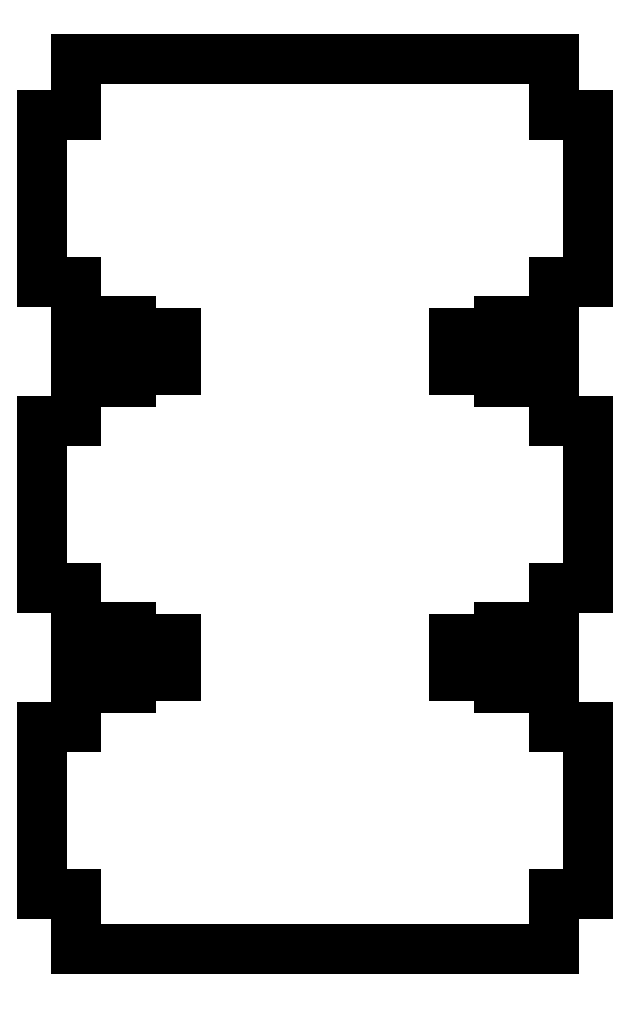
<metadata>
{"format":"dxf","ext":"dxf","renderer":"ezdxf+matplotlib","layout":"modelspace","background":"white","min_lineweight":24,"dpi":150}
</metadata>
<code>
0
SECTION
2
ENTITIES
0
LWPOLYLINE
8
0
90
76
70
1
43
0
10
-74.4
20
21.22
10
-74.4
20
20.12
10
-71.9
20
20.12
10
-71.9
20
21.22
10
-67.9
20
21.22
10
-67.9
20
24.52
10
-71.9
20
24.52
10
-71.9
20
25.62
10
-74.4
20
25.62
10
-74.4
20
24.52
10
-76.9
20
24.52
10
-76.9
20
29.12
10
-79.9
20
29.12
10
-79.9
20
44.12
10
-76.9
20
44.12
10
-76.9
20
49.12
10
-33.9
20
49.12
10
-33.9
20
44.12
10
-30.9
20
44.12
10
-30.9
20
29.12
10
-33.9
20
29.12
10
-33.9
20
24.52
10
-36.4
20
24.52
10
-36.4
20
25.62
10
-38.9
20
25.62
10
-38.9
20
24.52
10
-42.9
20
24.52
10
-42.9
20
21.22
10
-38.9
20
21.22
10
-38.9
20
20.12
10
-36.4
20
20.12
10
-36.4
20
21.22
10
-33.9
20
21.22
10
-33.9
20
16.62
10
-30.9
20
16.62
10
-30.9
20
1.621
10
-33.9
20
1.621
10
-33.9
20
-2.979
10
-36.4
20
-2.979
10
-36.4
20
-1.879
10
-38.9
20
-1.879
10
-38.9
20
-2.979
10
-42.9
20
-2.979
10
-42.9
20
-6.279
10
-38.9
20
-6.279
10
-38.9
20
-7.379
10
-36.4
20
-7.379
10
-36.4
20
-6.279
10
-33.9
20
-6.279
10
-33.9
20
-10.88
10
-30.9
20
-10.88
10
-30.9
20
-25.88
10
-33.9
20
-25.88
10
-33.9
20
-30.88
10
-76.9
20
-30.88
10
-76.9
20
-25.88
10
-79.9
20
-25.88
10
-79.9
20
-10.88
10
-76.9
20
-10.88
10
-76.9
20
-6.279
10
-74.4
20
-6.279
10
-74.4
20
-7.379
10
-71.9
20
-7.379
10
-71.9
20
-6.279
10
-67.9
20
-6.279
10
-67.9
20
-2.979
10
-71.9
20
-2.979
10
-71.9
20
-1.879
10
-74.4
20
-1.879
10
-74.4
20
-2.979
10
-76.9
20
-2.979
10
-76.9
20
1.621
10
-79.9
20
1.621
10
-79.9
20
16.62
10
-76.9
20
16.62
10
-76.9
20
21.22
0
LWPOLYLINE
8
0
90
76
70
1
43
0
10
-74.4
20
-1.879
10
-74.4
20
-2.979
10
-76.9
20
-2.979
10
-76.9
20
1.621
10
-79.9
20
1.621
10
-79.9
20
16.62
10
-76.9
20
16.62
10
-76.9
20
21.22
10
-74.4
20
21.22
10
-74.4
20
20.12
10
-71.9
20
20.12
10
-71.9
20
21.22
10
-67.9
20
21.22
10
-67.9
20
24.52
10
-71.9
20
24.52
10
-71.9
20
25.62
10
-74.4
20
25.62
10
-74.4
20
24.52
10
-76.9
20
24.52
10
-76.9
20
29.12
10
-79.9
20
29.12
10
-79.9
20
44.12
10
-76.9
20
44.12
10
-76.9
20
49.12
10
-33.9
20
49.12
10
-33.9
20
44.12
10
-30.9
20
44.12
10
-30.9
20
29.12
10
-33.9
20
29.12
10
-33.9
20
24.52
10
-36.4
20
24.52
10
-36.4
20
25.62
10
-38.9
20
25.62
10
-38.9
20
24.52
10
-42.9
20
24.52
10
-42.9
20
21.22
10
-38.9
20
21.22
10
-38.9
20
20.12
10
-36.4
20
20.12
10
-36.4
20
21.22
10
-33.9
20
21.22
10
-33.9
20
16.62
10
-30.9
20
16.62
10
-30.9
20
1.621
10
-33.9
20
1.621
10
-33.9
20
-2.979
10
-36.4
20
-2.979
10
-36.4
20
-1.879
10
-38.9
20
-1.879
10
-38.9
20
-2.979
10
-42.9
20
-2.979
10
-42.9
20
-6.279
10
-38.9
20
-6.279
10
-38.9
20
-7.379
10
-36.4
20
-7.379
10
-36.4
20
-6.279
10
-33.9
20
-6.279
10
-33.9
20
-10.88
10
-30.9
20
-10.88
10
-30.9
20
-25.88
10
-33.9
20
-25.88
10
-33.9
20
-30.88
10
-76.9
20
-30.88
10
-76.9
20
-25.88
10
-79.9
20
-25.88
10
-79.9
20
-10.88
10
-76.9
20
-10.88
10
-76.9
20
-6.279
10
-74.4
20
-6.279
10
-74.4
20
-7.379
10
-71.9
20
-7.379
10
-71.9
20
-6.279
10
-67.9
20
-6.279
10
-67.9
20
-2.979
10
-71.9
20
-2.979
10
-71.9
20
-1.879
0
ENDSEC
0
EOF

</code>
